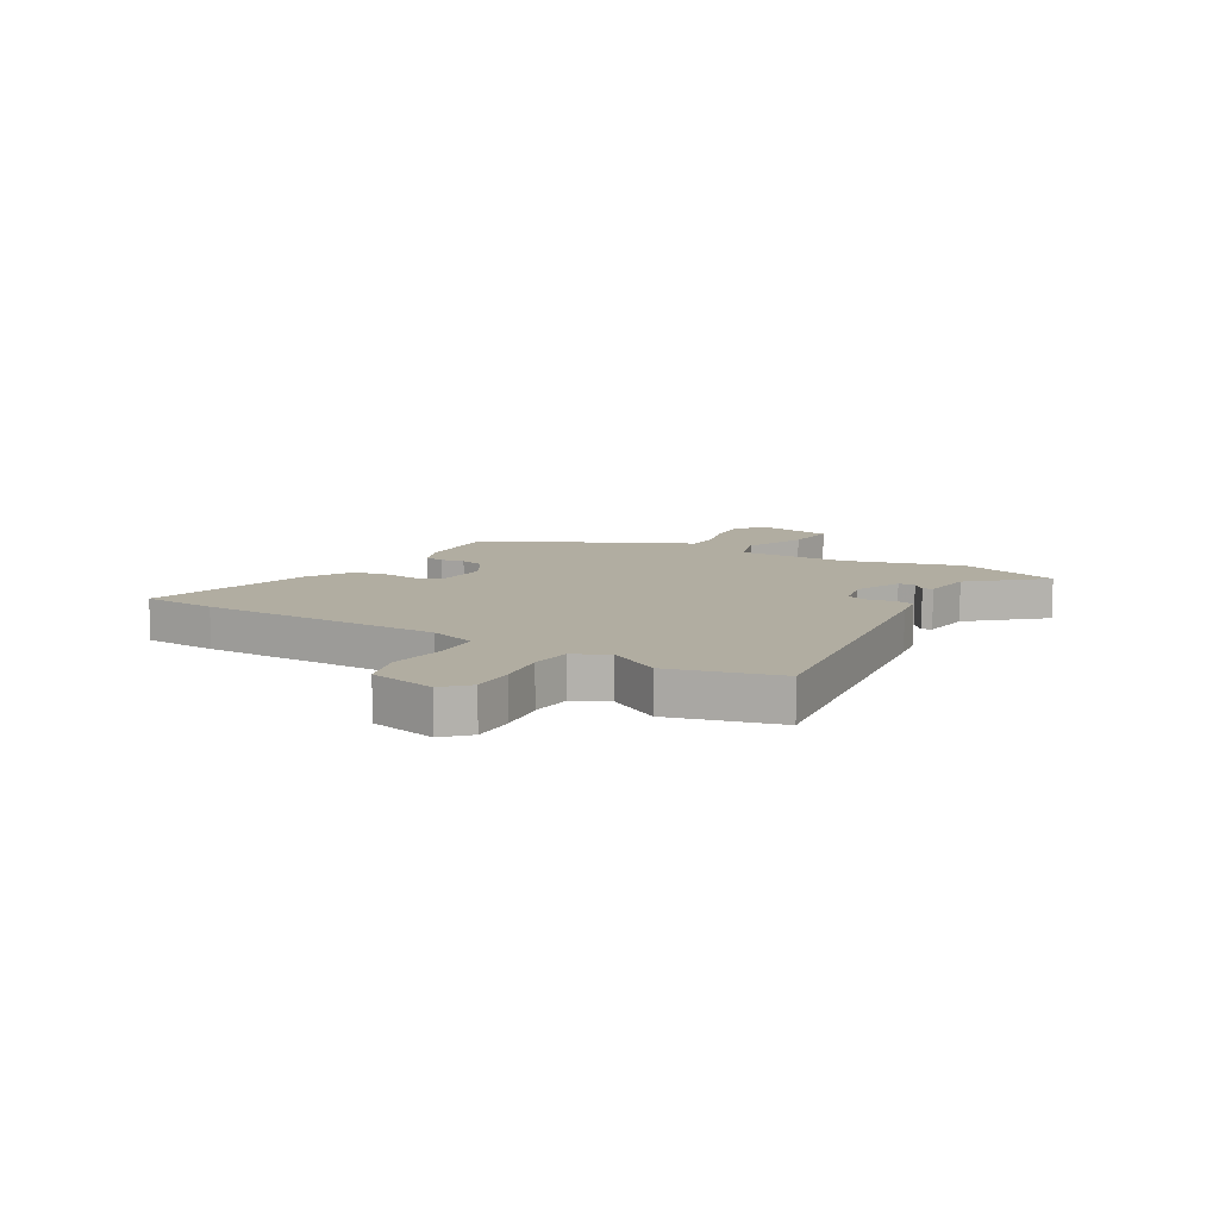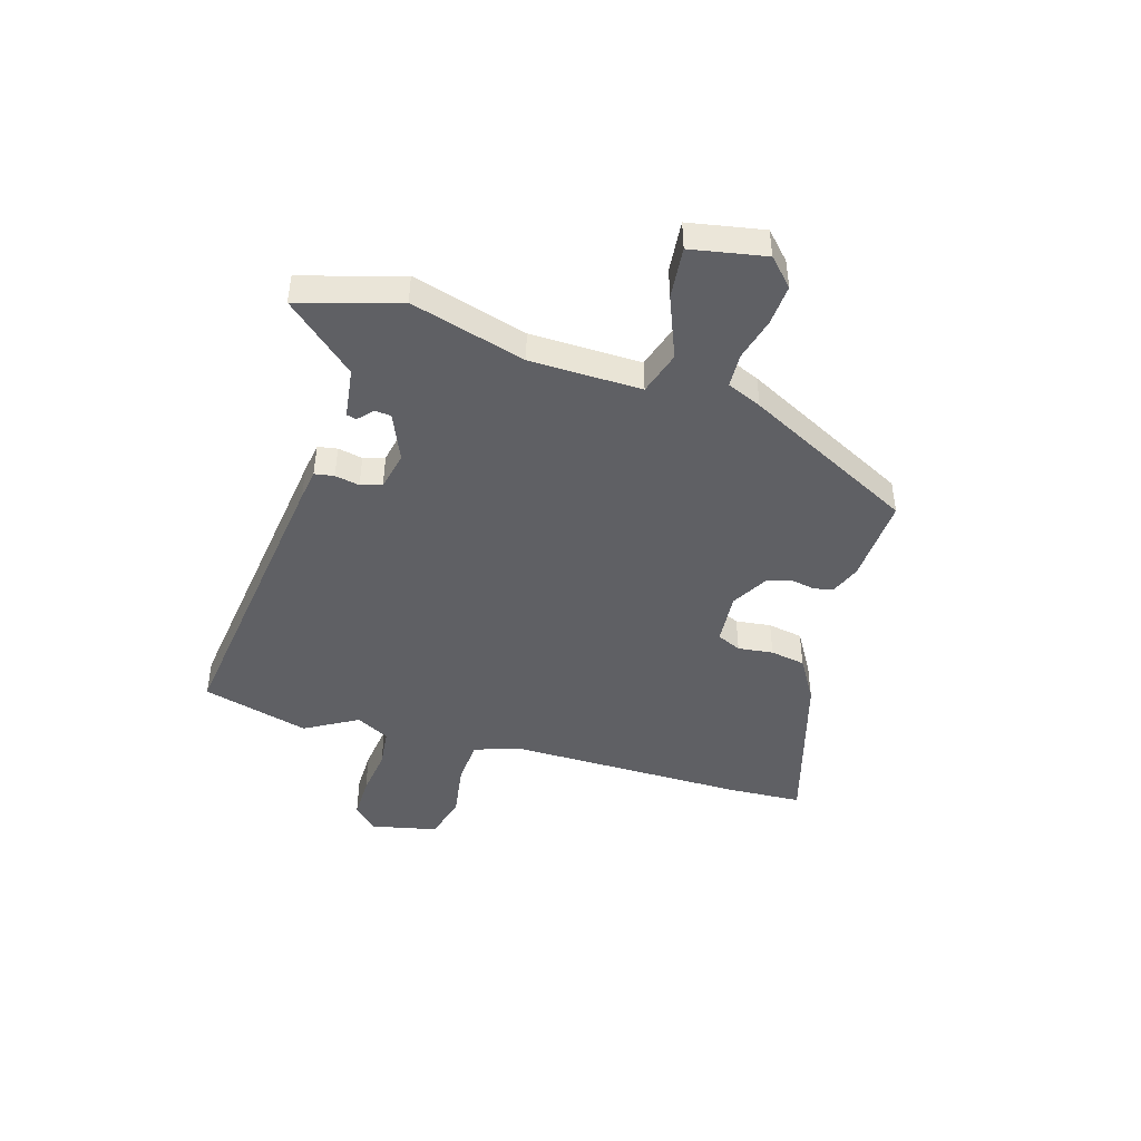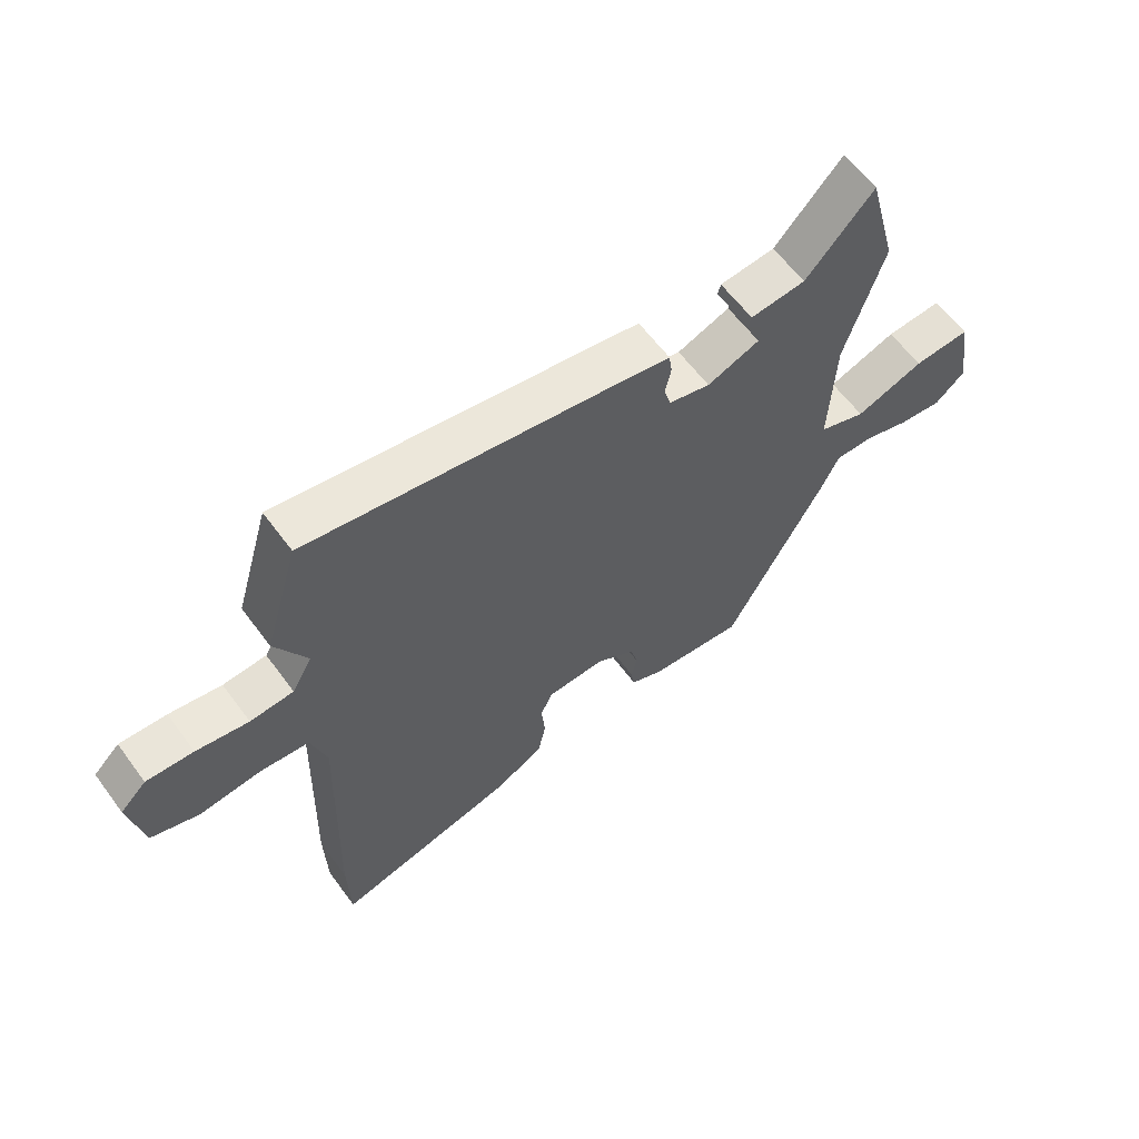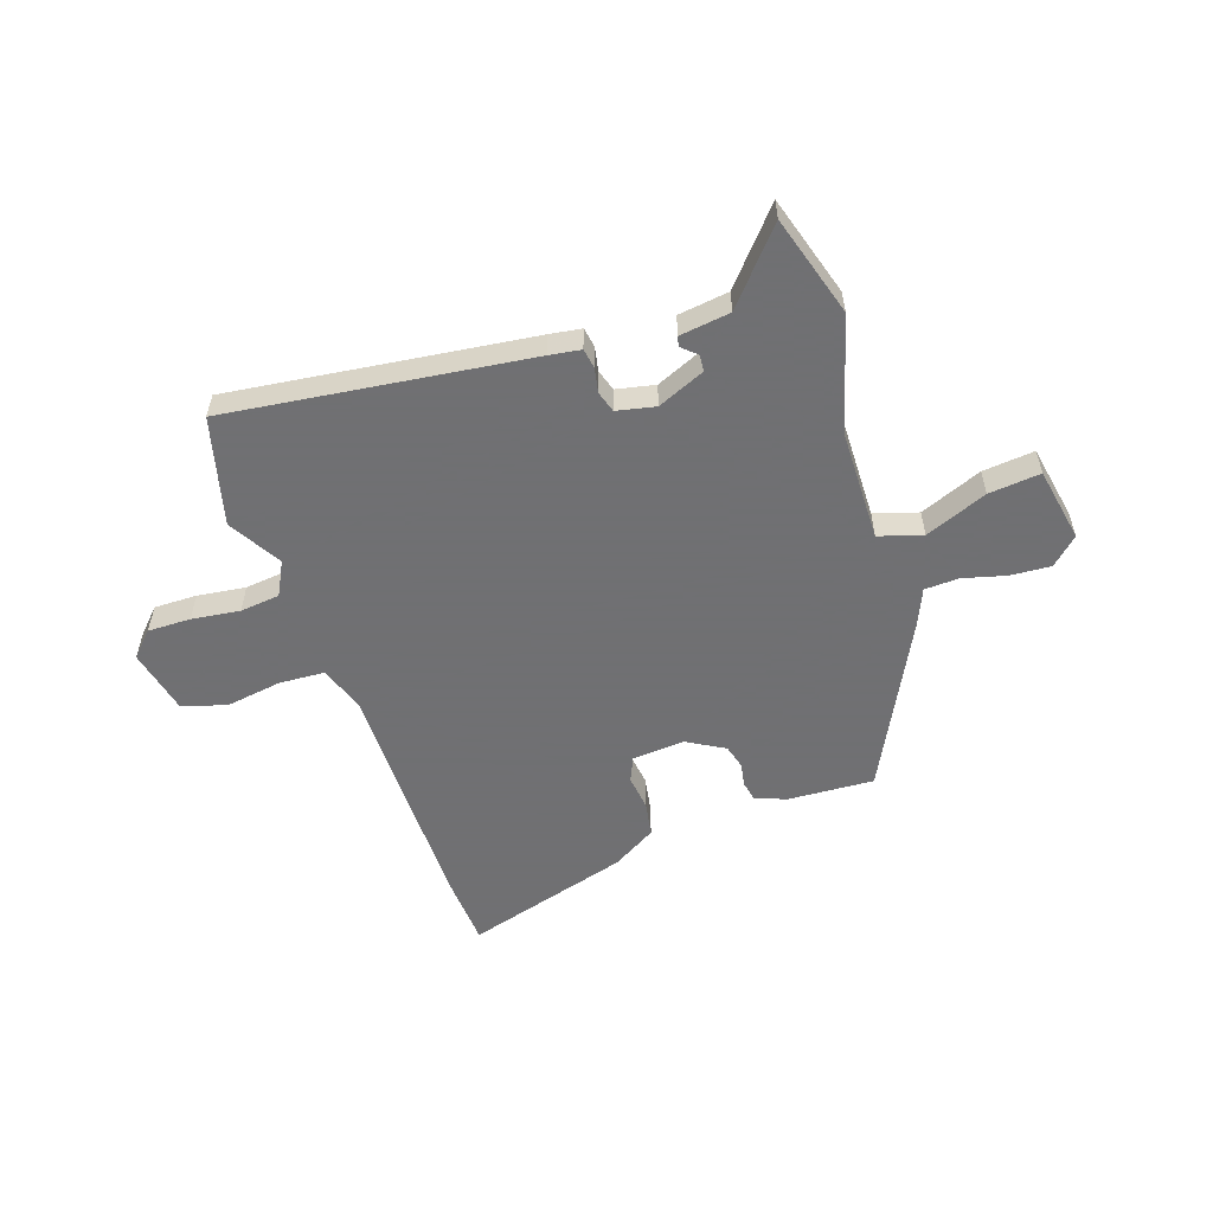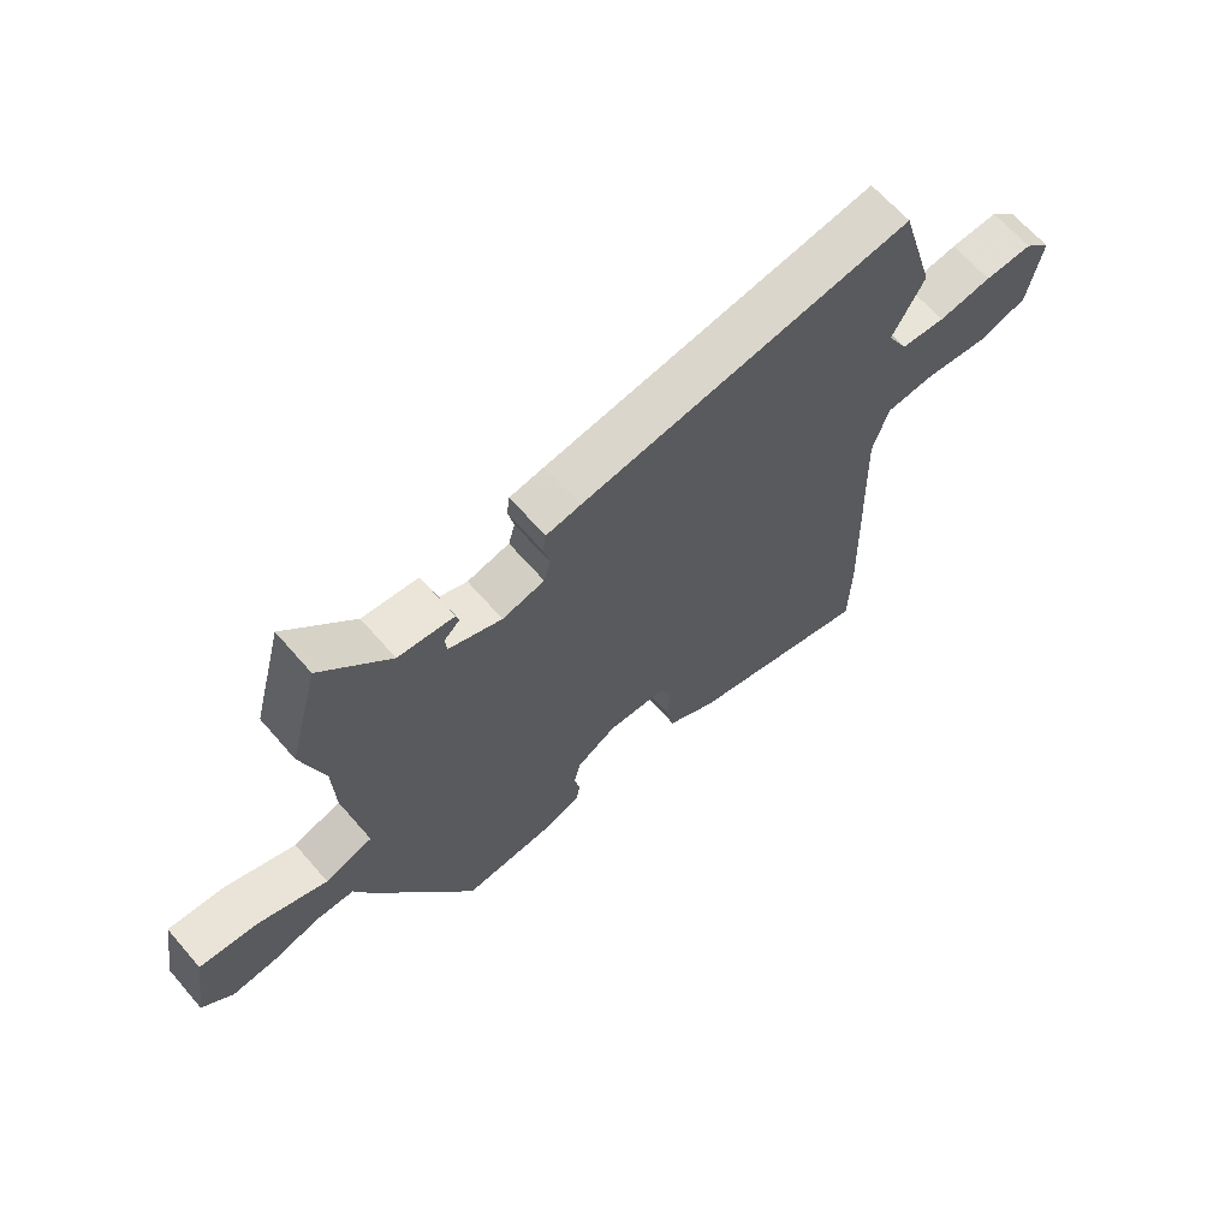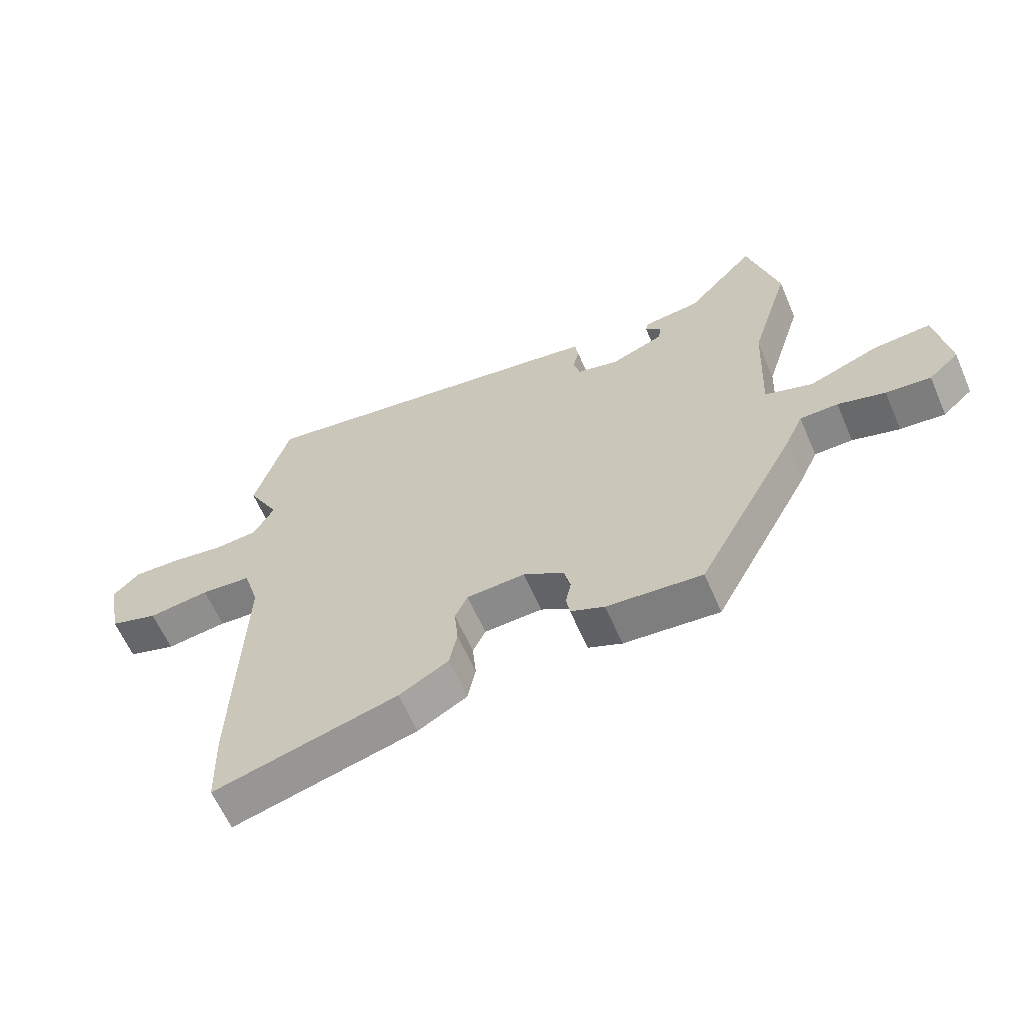
<metadata>
{"format":"obj","ext":"obj","renderer":"f3d","projection":"perspective","resolution":1024,"background":"white","views":[{"elev":10.4,"azim":-58.3,"up":"+Y"},{"elev":-44.9,"azim":74.8,"up":"+Y"},{"elev":60.9,"azim":-36.3,"up":"+Z"},{"elev":-55.0,"azim":20.3,"up":"+Y"},{"elev":65.1,"azim":139.0,"up":"+Z"},{"elev":-62.0,"azim":23.4,"up":"+Z"}]}
</metadata>
<code>
v 0.479 0.07 0.579
v 0.529 0.07 0.393
v 0.464 0.07 0.184
v 0.455 0.07 -0.02
v 0.534 0.07 -0.047
v 0.649 0.07 -0.004
v 0.744 0.07 0.003
v 0.766 0.07 -0.135
v 0.716 0.07 -0.18
v 0.642 0.07 -0.173
v 0.564 0.07 -0.15
v 0.501 0.07 -0.151
v 0.472 0.07 -0.214
v 0.306 0.07 -0.521
v 0.148 0.07 -0.508
v 0.092 0.07 -0.484
v 0.086 0.07 -0.448
v 0.095 0.07 -0.405
v 0.084 0.07 -0.36
v 0.017 0.07 -0.319
v -0.08 0.07 -0.324
v -0.101 0.07 -0.368
v -0.095 0.07 -0.433
v -0.108 0.07 -0.497
v -0.19 0.07 -0.543
v -0.496 0.07 -0.623
v -0.5 0.07 -0.487
v -0.487 0.07 -0.047
v -0.513 0.07 0.039
v -0.597 0.07 0.046
v -0.699 0.07 0.033
v -0.78 0.07 0.059
v -0.803 0.07 0.181
v -0.759 0.07 0.224
v -0.68 0.07 0.221
v -0.592 0.07 0.207
v -0.519 0.07 0.213
v -0.485 0.07 0.274
v -0.538 0.07 0.372
v -0.48 0.07 0.568
v 0.069 0.07 0.483
v 0.126 0.07 0.473
v 0.131 0.07 0.437
v 0.121 0.07 0.392
v 0.132 0.07 0.353
v 0.202 0.07 0.336
v 0.29 0.07 0.371
v 0.293 0.07 0.401
v 0.267 0.07 0.426
v 0.272 0.07 0.444
v 0.365 0.07 0.454
v 0.479 0 0.579
v 0.529 0 0.393
v 0.464 0 0.184
v 0.455 0 -0.02
v 0.534 0 -0.047
v 0.649 0 -0.004
v 0.744 0 0.003
v 0.766 0 -0.135
v 0.716 0 -0.18
v 0.642 0 -0.173
v 0.564 0 -0.15
v 0.501 0 -0.151
v 0.472 0 -0.214
v 0.306 0 -0.521
v 0.148 0 -0.508
v 0.092 0 -0.484
v 0.086 0 -0.448
v 0.095 0 -0.405
v 0.084 0 -0.36
v 0.017 0 -0.319
v -0.08 0 -0.324
v -0.101 0 -0.368
v -0.095 0 -0.433
v -0.108 0 -0.497
v -0.19 0 -0.543
v -0.496 0 -0.623
v -0.5 0 -0.487
v -0.487 0 -0.047
v -0.513 0 0.039
v -0.597 0 0.046
v -0.699 0 0.033
v -0.78 0 0.059
v -0.803 0 0.181
v -0.759 0 0.224
v -0.68 0 0.221
v -0.592 0 0.207
v -0.519 0 0.213
v -0.485 0 0.274
v -0.538 0 0.372
v -0.48 0 0.568
v 0.069 0 0.483
v 0.126 0 0.473
v 0.131 0 0.437
v 0.121 0 0.392
v 0.132 0 0.353
v 0.202 0 0.336
v 0.29 0 0.371
v 0.293 0 0.401
v 0.267 0 0.426
v 0.272 0 0.444
v 0.365 0 0.454
f 48 49 50 51
f 47 48 51
f 1 2 3
f 51 1 3
f 47 51 3
f 46 47 3 4
f 45 46 4
f 42 43 44
f 41 42 44
f 40 41 44
f 39 40 44
f 38 39 44
f 37 38 44 45
f 34 35 36
f 33 34 36
f 32 33 36
f 31 32 36
f 30 31 36
f 29 30 36 37
f 37 45 4
f 29 37 4
f 28 29 4
f 26 27 28
f 25 26 28
f 24 25 28
f 23 24 28
f 22 23 28
f 16 17 18
f 15 16 18
f 14 15 18
f 13 14 18
f 12 13 18
f 12 18 19
f 9 10 11
f 8 9 11
f 7 8 11
f 6 7 11
f 5 6 11
f 5 11 12
f 12 19 20
f 5 12 20
f 4 5 20
f 21 22 28
f 4 20 21 28
f 102 101 100 99
f 102 99 98
f 54 53 52
f 54 52 102
f 54 102 98
f 55 54 98 97
f 55 97 96
f 95 94 93
f 95 93 92
f 95 92 91
f 95 91 90
f 95 90 89
f 96 95 89 88
f 87 86 85
f 87 85 84
f 87 84 83
f 87 83 82
f 87 82 81
f 88 87 81 80
f 55 96 88
f 55 88 80
f 55 80 79
f 79 78 77
f 79 77 76
f 79 76 75
f 79 75 74
f 79 74 73
f 69 68 67
f 69 67 66
f 69 66 65
f 69 65 64
f 69 64 63
f 70 69 63
f 62 61 60
f 62 60 59
f 62 59 58
f 62 58 57
f 62 57 56
f 63 62 56
f 71 70 63
f 71 63 56
f 71 56 55
f 79 73 72
f 79 72 71 55
f 1 52 53 2
f 2 53 54 3
f 3 54 55 4
f 4 55 56 5
f 5 56 57 6
f 6 57 58 7
f 7 58 59 8
f 8 59 60 9
f 9 60 61 10
f 10 61 62 11
f 11 62 63 12
f 12 63 64 13
f 13 64 65 14
f 14 65 66 15
f 15 66 67 16
f 16 67 68 17
f 17 68 69 18
f 18 69 70 19
f 19 70 71 20
f 20 71 72 21
f 21 72 73 22
f 22 73 74 23
f 23 74 75 24
f 24 75 76 25
f 25 76 77 26
f 26 77 78 27
f 27 78 79 28
f 28 79 80 29
f 29 80 81 30
f 30 81 82 31
f 31 82 83 32
f 32 83 84 33
f 33 84 85 34
f 34 85 86 35
f 35 86 87 36
f 36 87 88 37
f 37 88 89 38
f 38 89 90 39
f 39 90 91 40
f 40 91 92 41
f 41 92 93 42
f 42 93 94 43
f 43 94 95 44
f 44 95 96 45
f 45 96 97 46
f 46 97 98 47
f 47 98 99 48
f 48 99 100 49
f 49 100 101 50
f 50 101 102 51
f 51 102 52 1

</code>
